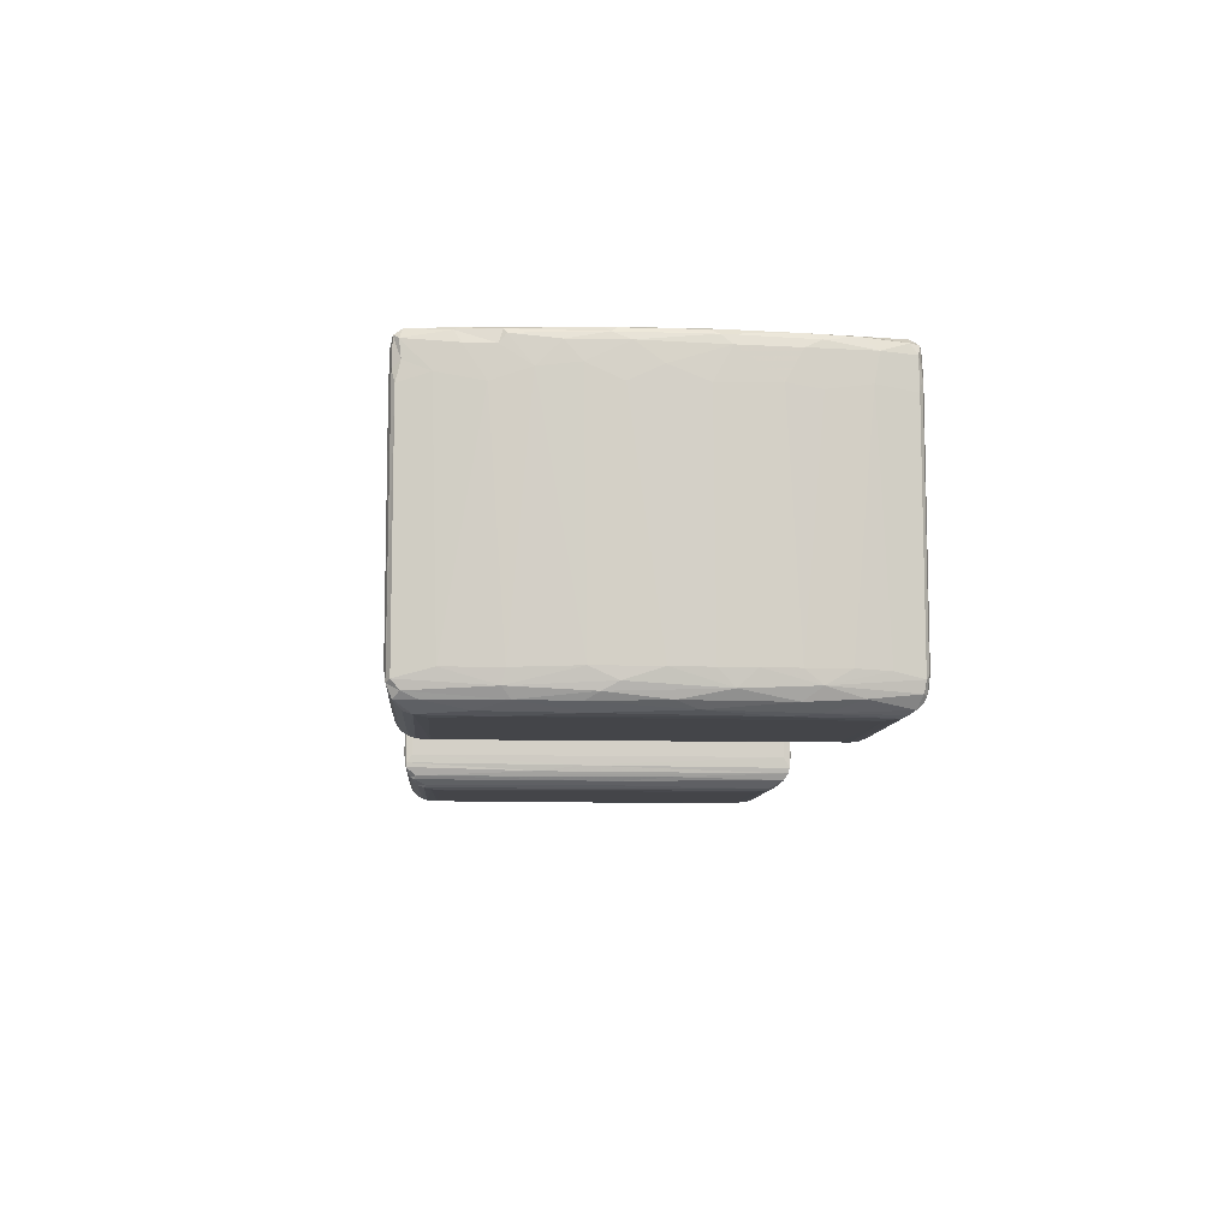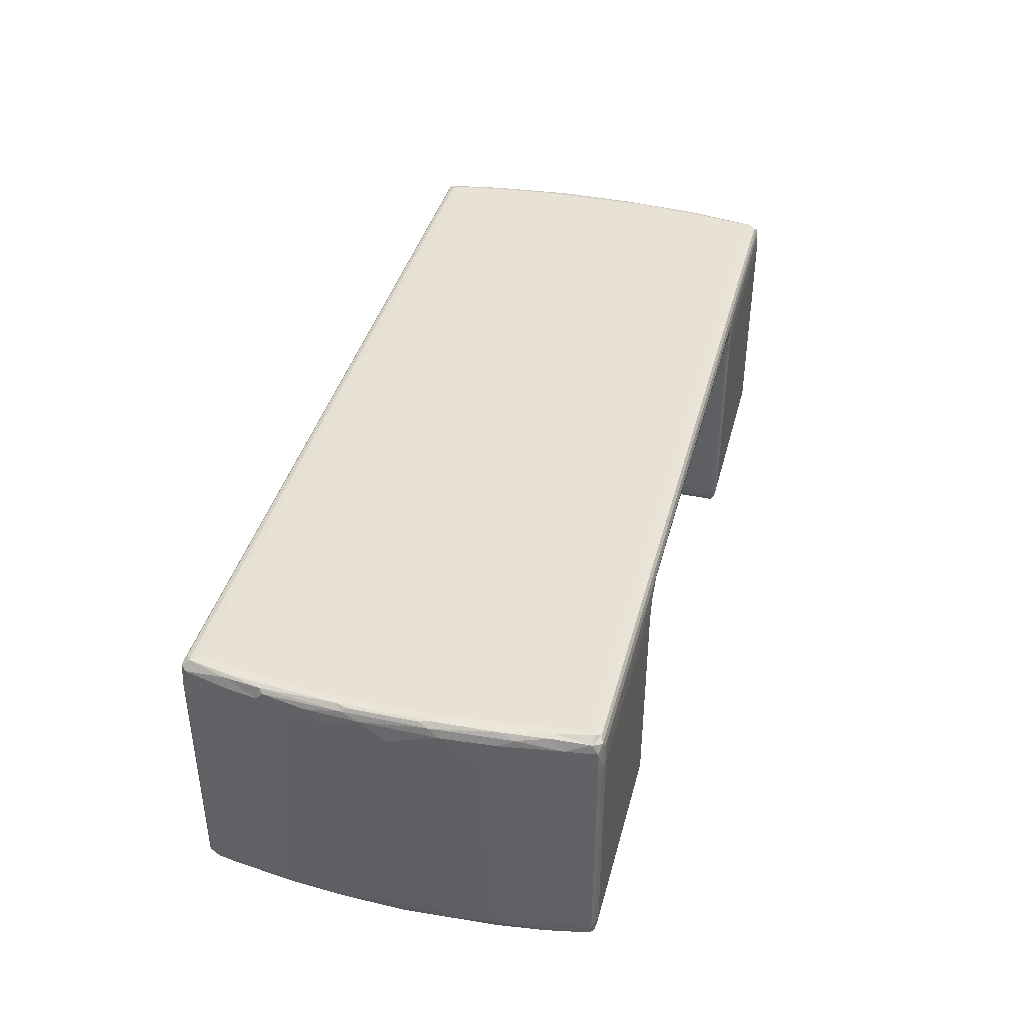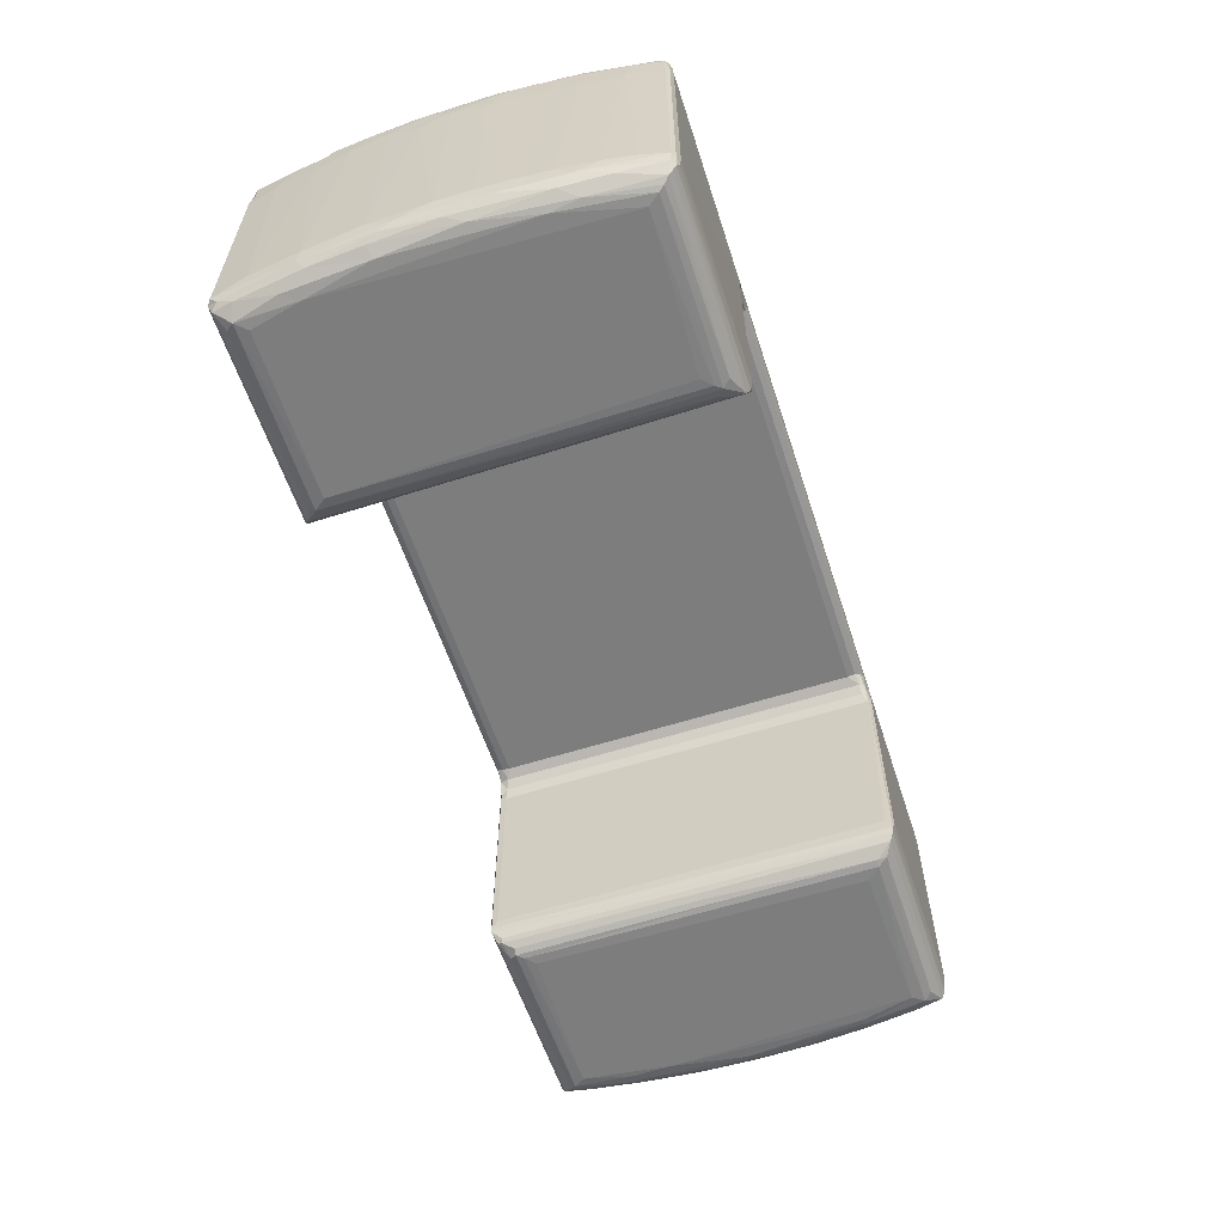
<metadata>
{"format":"obj","ext":"obj","renderer":"f3d","projection":"perspective","resolution":1024,"background":"white","views":[{"elev":-9.0,"azim":-94.2,"up":"+Z"},{"elev":40.2,"azim":-75.4,"up":"+Z"},{"elev":-59.2,"azim":-71.9,"up":"+Z"}]}
</metadata>
<code>
v -0.4788 -0.2079 -0.1298
v -0.4808 -0.2096 -0.1186
v -0.484 -0.1614 -0.1348
v -0.4924 -0.1269 -0.1254
v -0.4857 -0.1826 -0.1128
v -0.4725 -0.2078 -0.1373
v -0.4707 -0.2033 -0.1415
v -0.4733 -0.2112 -0.1317
v -0.4774 -0.2126 -0.1156
v -0.4702 -0.2136 -0.1239
v -0.4654 -0.1981 -0.145
v -0.461 -0.192 -0.1473
v -0.4519 -0.1798 -0.1484
v -0.4704 -0.2149 -0.1122
v -0.4906 -0.1506 -0.1116
v -0.2573 -0.2085 -0.1364
v -0.2782 -0.1851 -0.148
v -0.28 -0.1995 -0.1445
v -0.2728 -0.1919 -0.1471
v -0.4881 -0.1099 -0.1379
v -0.476 -0.1292 -0.1454
v -0.4971 -0.05771 -0.1288
v -0.4953 -0.1103 -0.1122
v -0.4982 -0.07506 -0.1123
v -0.4723 -0.09816 -0.1477
v -0.4931 -0.1303 0.1108
v -0.4964 -0.09816 0.115
v -0.4938 -0.01067 -0.1378
v -0.4855 -0.03045 -0.1443
v -0.4999 -0.04213 -0.1126
v -0.4965 0.04735 -0.1317
v -0.4992 0.03235 -0.1238
v -0.5008 -0.003511 -0.1124
v -0.4641 0.1264 -0.1485
v -0.4794 0.05504 -0.1469
v -0.5001 -0.04031 0.113
v -0.5007 -0.003657 0.1275
v -0.2886 -0.175 -0.1485
v -0.281 0.1798 -0.1484
v -0.2557 -0.2125 -0.1288
v -0.2551 -0.2149 -0.1122
v -0.2652 -0.1841 -0.1435
v -0.2547 -0.2149 0.1125
v -0.2601 -0.1935 -0.1396
v -0.2521 -0.212 -0.1258
v -0.2533 -0.09117 -0.1293
v -0.2505 -0.2128 -0.1114
v -0.2483 -0.2068 -0.04673
v -0.2496 -0.2127 0.1124
v -0.271 -0.06818 -0.1463
v -0.2563 -0.02169 -0.1352
v -0.2515 -0.02948 -0.1221
v -0.2483 0.2059 -0.04822
v -0.2599 -0.03281 -0.1396
v -0.2506 0.2065 -0.1127
v -0.4874 -0.1715 0.1177
v -0.4807 -0.2094 0.1128
v -0.4706 -0.2148 0.1258
v -0.4768 -0.2128 0.1256
v -0.4859 -0.1768 0.1454
v -0.4801 -0.209 0.144
v -0.4795 -0.2026 0.154
v -0.4838 -0.1629 0.157
v -0.4745 -0.2117 0.1536
v -0.4704 -0.2137 0.147
v -0.4681 -0.209 0.1576
v -0.4708 -0.2039 0.1595
v -0.4673 -0.1957 0.1599
v -0.4785 -0.1641 0.159
v -0.2469 -0.2145 0.133
v -0.4941 -0.1146 0.1445
v -0.4908 -0.1301 0.1523
v -0.4885 -0.1165 0.1578
v -0.4986 -0.05753 0.1445
v -0.4833 -0.05657 0.1599
v -0.497 -0.04685 0.1534
v -0.4922 -0.04711 0.1587
v -0.4944 -0.03787 0.1576
v -0.4993 0.02231 0.1466
v -0.497 0.03955 0.1536
v -0.4947 0.03434 0.1575
v -0.4919 0.04578 0.1589
v -0.2245 -0.2137 0.147
v -0.2483 -0.2068 0.1041
v -0.246 -0.2065 0.1167
v -0.2409 -0.2121 0.1279
v -0.2402 -0.2064 0.1253
v -0.2175 -0.2104 0.1348
v -0.2248 -0.2044 0.1316
v -0.2304 -0.1969 0.1307
v -0.2196 -0.2131 0.1404
v 0.4722 -0.2119 0.1532
v -0.2483 0.2061 0.1042
v -0.2305 0.1961 0.1307
v -0.2401 0.2052 0.1255
v 0.2289 -0.1967 0.1307
v -0.2461 0.2042 0.1166
v 0.03278 0.008882 0.1599
v 0.2289 -0.2049 0.1319
v 0.2556 -0.2137 0.147
v 0.2399 -0.2131 0.1404
v 0.4664 -0.1966 0.1599
v -0.4909 0.05986 -0.1389
v -0.4993 0.05799 -0.1122
v -0.4922 0.1235 -0.1277
v -0.5004 0.0279 0.1128
v -0.499 0.06125 0.1282
v -0.4962 0.09964 0.1245
v -0.4873 0.116 -0.1379
v -0.4744 0.1445 -0.1453
v -0.4943 0.1203 -0.1136
v -0.478 0.1864 -0.1375
v -0.4798 0.2013 -0.1307
v -0.4808 0.209 -0.1216
v -0.4871 0.1736 -0.1127
v -0.4524 0.1795 -0.1484
v -0.4626 0.1914 -0.1472
v -0.4923 0.1361 0.1126
v -0.486 0.1795 0.1215
v -0.4565 0.1999 -0.1438
v -0.4738 0.2077 -0.1367
v -0.4695 0.2106 -0.1316
v -0.4759 0.2127 -0.1244
v -0.4704 0.2143 -0.1123
v -0.4808 0.209 0.1125
v -0.4704 0.2143 0.1125
v -0.2547 0.2143 0.1179
v -0.2728 0.199 -0.1444
v -0.2552 0.2143 -0.1123
v -0.2709 0.1925 -0.1467
v -0.259 0.2062 -0.1385
v -0.2542 0.2103 -0.1321
v -0.252 0.2127 -0.1245
v -0.2497 0.212 -0.05166
v -0.4834 0.06594 0.1599
v -0.497 0.07702 0.1469
v -0.4925 0.1213 0.152
v -0.4896 0.1242 0.1562
v -0.4921 0.128 0.1435
v -0.4822 0.1587 0.1586
v -0.4887 0.1568 0.1446
v -0.4843 0.1635 0.1559
v -0.4676 0.1955 0.1599
v -0.4773 0.2119 0.1245
v -0.4809 0.2043 0.1319
v -0.4802 0.2063 0.1495
v -0.4737 0.2032 0.1595
v -0.4753 0.2112 0.1531
v -0.4702 0.2135 0.1435
v -0.4652 0.2084 0.1576
v -0.2245 0.213 0.147
v -0.2395 0.2138 0.1357
v -0.2497 0.212 0.1101
v -0.2432 0.2116 0.1259
v -0.2305 0.2042 0.1319
v -0.2261 0.2098 0.1347
v -0.2196 0.2125 0.1404
v 0.2289 0.1961 0.1307
v 0.4696 0.1955 0.1599
v 0.2289 0.2098 0.1348
v 0.4634 0.2033 0.1595
v 0.2289 0.2042 0.1319
v 0.2521 -0.2118 -0.1301
v 0.2503 -0.2134 -0.1241
v 0.2563 -0.2076 -0.1373
v 0.269 -0.1999 -0.1441
v 0.2681 -0.1913 -0.146
v 0.2492 -0.2067 -0.1123
v 0.2539 -0.2149 -0.1121
v 0.2492 -0.2122 0.1043
v 0.2756 -0.1894 -0.1478
v 0.2884 -0.1752 -0.1485
v 0.4597 -0.1916 -0.1473
v 0.469 -0.2123 -0.1293
v 0.4503 -0.1797 -0.1485
v 0.4689 -0.2149 -0.1121
v 0.2501 0.01945 -0.1225
v 0.2545 -0.08624 -0.1346
v 0.2582 -0.02477 -0.1392
v 0.2639 -0.01033 -0.1434
v 0.2492 0.206 -0.112
v 0.2547 0.2017 -0.1348
v 0.2517 0.06676 -0.1291
v 0.2693 -0.04525 -0.1462
v 0.2868 0.1746 -0.1485
v 0.2765 0.1845 -0.148
v 0.4629 0.08542 -0.1485
v 0.4721 -0.2084 -0.1363
v 0.4527 -0.1999 -0.1441
v 0.479 -0.2092 -0.1231
v 0.4718 -0.1908 -0.1411
v 0.4759 -0.2126 -0.1172
v 0.4799 -0.1766 -0.135
v 0.4793 -0.2096 0.1127
v 0.4896 -0.1381 -0.1228
v 0.4852 -0.1764 -0.1129
v 0.4848 -0.179 0.113
v 0.4641 -0.1232 -0.1481
v 0.474 -0.1344 -0.1451
v 0.4704 -0.1245 -0.1471
v 0.4839 -0.0391 -0.144
v 0.4892 -0.1251 -0.1303
v 0.4852 -0.1218 -0.1377
v 0.4931 -0.1166 -0.113
v 0.4959 -0.07089 -0.1232
v 0.4893 -0.06614 -0.1382
v 0.4936 -0.0677 -0.1313
v 0.4968 -0.07278 -0.1117
v 0.4903 -0.1403 0.1102
v 0.4762 0.004165 -0.1474
v 0.4823 0.04002 -0.1449
v 0.4985 -0.03829 -0.1126
v 0.4938 -0.003914 -0.1352
v 0.4978 -0.004911 -0.124
v 0.4992 0.0009167 -0.1118
v 0.4981 -0.04972 0.113
v 0.4949 -0.09886 0.123
v 0.4992 -0.004841 0.1117
v 0.4662 -0.209 0.1576
v 0.2326 -0.2104 0.1348
v 0.2539 -0.2149 0.1125
v 0.2454 -0.212 0.124
v 0.2393 -0.2069 0.1255
v 0.2461 -0.2065 0.1167
v 0.2555 -0.2144 0.1336
v 0.4707 -0.2042 0.1594
v 0.2492 0.2061 0.1042
v 0.4687 -0.2148 0.1286
v 0.4687 -0.2137 0.147
v 0.4755 -0.2128 0.1158
v 0.4786 -0.2074 0.15
v 0.4812 -0.1776 0.1556
v 0.4774 -0.1467 0.1598
v 0.4837 -0.1801 0.146
v 0.4892 -0.145 0.1318
v 0.4868 -0.1199 0.1578
v 0.4906 -0.1237 0.1519
v 0.497 -0.05643 0.1448
v 0.4878 -0.05639 0.1593
v 0.4844 0.07915 0.1598
v 0.4941 -0.03814 0.1567
v 0.4983 -0.0002732 0.1435
v 0.4957 0.04368 0.1533
v 0.4927 0.05296 0.1575
v 0.2646 0.191 -0.1438
v 0.2577 0.2031 -0.1386
v 0.2499 0.2121 -0.1207
v 0.271 0.1921 -0.1469
v 0.4512 0.1792 -0.1484
v 0.2507 0.2125 -0.1256
v 0.2591 0.2074 -0.1368
v 0.2626 0.2105 -0.1316
v 0.254 0.2143 -0.1122
v 0.2539 0.2143 0.1124
v 0.2762 0.1996 -0.1438
v 0.4689 0.2143 -0.112
v 0.4559 0.1972 -0.1451
v 0.4595 0.1913 -0.1472
v 0.4669 0.2019 -0.142
v 0.4642 0.1282 -0.148
v 0.472 0.1152 -0.1468
v 0.4932 0.06708 -0.1325
v 0.4897 0.06189 -0.1378
v 0.4961 0.06311 -0.1238
v 0.4983 0.0433 -0.1122
v 0.4877 0.1215 -0.134
v 0.4833 0.123 -0.1392
v 0.4911 0.1218 -0.1259
v 0.4947 0.09995 -0.1135
v 0.4982 0.05016 0.1115
v 0.4739 0.1379 -0.1448
v 0.4793 0.1766 -0.1358
v 0.4904 0.1395 -0.1129
v 0.4848 0.1777 -0.1171
v 0.4943 0.1038 0.1223
v 0.4907 0.1371 0.1137
v 0.4842 0.182 0.1137
v 0.475 0.2124 -0.1253
v 0.4717 0.2065 -0.1379
v 0.4744 0.21 -0.1323
v 0.4793 0.209 -0.1177
v 0.2399 0.2125 0.1404
v 0.4736 0.2111 0.1534
v 0.2556 0.213 0.147
v 0.2393 0.2007 0.1255
v 0.2461 0.2043 0.1167
v 0.2496 0.2119 0.1111
v 0.2422 0.2106 0.1279
v 0.2543 0.2137 0.135
v 0.4689 0.2143 0.1123
v 0.4729 0.2083 0.1576
v 0.4687 0.213 0.147
v 0.4972 0.0546 0.1444
v 0.4834 0.1447 0.1579
v 0.4906 0.1256 0.1501
v 0.4873 0.1356 0.1546
v 0.4853 0.1709 0.1437
v 0.4688 0.2138 0.1351
v 0.4794 0.209 0.1148
v 0.476 0.2119 0.1192
v 0.4786 0.2059 0.1505
f 1 4 3
f 1 2 4
f 2 5 4
f 6 1 7
f 6 8 1
f 8 9 1
f 8 10 9
f 7 1 3
f 9 2 1
f 9 10 14
f 6 16 8
f 6 7 16
f 12 13 17
f 7 11 18
f 12 18 11
f 12 19 18
f 12 17 19
f 3 21 7
f 3 20 21
f 4 5 15
f 4 20 3
f 4 22 20
f 23 4 15
f 4 24 22
f 4 23 24
f 12 11 21
f 12 21 25
f 12 25 13
f 7 21 11
f 15 26 23
f 23 26 27
f 23 27 24
f 22 28 20
f 20 29 21
f 29 20 28
f 22 24 30
f 28 22 31
f 22 32 31
f 22 33 32
f 22 30 33
f 25 21 29
f 25 34 13
f 25 29 35
f 35 34 25
f 24 36 30
f 30 36 33
f 33 36 37
f 13 34 38
f 16 40 8
f 16 7 18
f 8 40 10
f 17 13 38
f 10 41 14
f 10 40 41
f 18 19 16
f 41 43 14
f 16 19 44
f 40 16 45
f 19 42 44
f 16 46 45
f 40 45 41
f 41 45 47
f 47 48 49
f 41 47 49
f 41 49 43
f 19 50 42
f 17 50 19
f 34 39 38
f 44 51 16
f 16 51 46
f 46 52 45
f 45 52 47
f 47 53 48
f 44 54 51
f 42 54 44
f 52 55 47
f 5 56 15
f 5 2 57
f 9 14 58
f 9 59 2
f 9 58 59
f 59 57 2
f 57 56 5
f 57 60 56
f 57 61 60
f 61 62 60
f 60 62 63
f 59 61 57
f 59 64 61
f 59 65 64
f 59 58 65
f 64 66 62
f 64 62 61
f 62 66 67
f 67 68 69
f 62 69 63
f 62 67 69
f 14 43 58
f 58 70 65
f 15 56 26
f 56 60 71
f 56 71 26
f 60 63 72
f 71 60 72
f 63 69 73
f 72 63 73
f 26 71 27
f 27 71 74
f 73 69 75
f 72 73 76
f 71 72 76
f 73 75 77
f 69 68 75
f 24 27 36
f 27 74 36
f 71 76 74
f 76 73 77
f 36 74 37
f 76 77 78
f 37 74 79
f 74 76 79
f 79 76 80
f 78 82 81
f 78 77 82
f 76 81 80
f 76 78 81
f 77 75 82
f 43 70 58
f 70 83 65
f 65 83 64
f 49 48 84
f 49 84 85
f 49 87 86
f 49 85 87
f 43 86 70
f 43 49 86
f 86 88 70
f 86 89 88
f 86 87 89
f 87 90 89
f 88 91 70
f 70 91 83
f 64 92 66
f 83 92 64
f 48 93 84
f 48 53 93
f 87 94 90
f 84 93 85
f 85 95 87
f 87 95 94
f 90 94 96
f 93 97 85
f 85 97 95
f 88 89 99
f 89 90 99
f 91 100 83
f 83 100 92
f 88 101 91
f 91 101 100
f 67 102 68
f 28 103 29
f 29 103 35
f 32 33 104
f 28 31 103
f 31 32 105
f 32 104 105
f 33 106 104
f 37 106 33
f 104 106 107
f 104 107 108
f 31 109 103
f 31 105 109
f 103 109 35
f 109 110 35
f 105 104 111
f 109 113 112
f 109 105 113
f 109 112 110
f 113 105 114
f 105 111 115
f 105 115 114
f 35 110 34
f 34 110 117
f 34 117 116
f 110 112 117
f 104 108 111
f 111 118 115
f 115 118 119
f 34 116 39
f 112 121 117
f 121 112 113
f 121 123 122
f 113 123 121
f 113 114 123
f 117 121 120
f 115 125 114
f 115 119 125
f 123 126 124
f 114 125 123
f 117 120 128
f 116 117 39
f 123 124 129
f 124 126 129
f 38 39 17
f 50 130 42
f 17 130 50
f 17 39 130
f 54 131 51
f 42 131 54
f 55 53 47
f 131 132 51
f 42 130 131
f 51 132 46
f 46 132 52
f 132 133 52
f 52 133 55
f 120 121 128
f 121 122 131
f 128 121 131
f 122 123 133
f 117 128 130
f 39 117 130
f 131 122 132
f 122 133 132
f 123 129 133
f 126 127 129
f 130 128 131
f 55 133 53
f 53 133 134
f 129 134 133
f 129 127 134
f 53 134 93
f 106 37 107
f 82 75 135
f 37 79 107
f 80 81 82
f 107 79 136
f 79 80 136
f 80 138 137
f 80 82 138
f 136 80 137
f 107 136 108
f 75 68 135
f 111 108 118
f 108 139 118
f 82 135 140
f 138 82 140
f 108 137 139
f 108 136 137
f 137 138 139
f 118 139 141
f 118 141 119
f 139 142 141
f 139 138 142
f 138 140 142
f 140 135 143
f 135 68 98
f 135 98 143
f 123 144 126
f 125 144 123
f 119 145 125
f 141 142 146
f 119 146 145
f 119 141 146
f 146 142 147
f 146 147 148
f 144 149 126
f 125 145 144
f 140 143 147
f 142 140 147
f 144 148 149
f 145 148 144
f 145 146 148
f 148 147 150
f 149 148 151
f 126 149 127
f 127 149 152
f 149 151 152
f 93 134 153
f 127 153 134
f 93 153 97
f 97 154 95
f 97 153 154
f 127 154 153
f 127 152 154
f 95 155 94
f 154 152 156
f 95 156 155
f 95 154 156
f 156 152 157
f 152 151 157
f 94 155 158
f 156 157 160
f 155 156 160
f 94 158 96
f 150 147 161
f 143 161 147
f 158 155 162
f 155 160 162
f 98 159 143
f 143 159 161
f 165 167 166
f 164 170 168
f 164 169 170
f 167 171 166
f 171 173 166
f 165 174 163
f 163 174 164
f 173 171 175
f 171 172 175
f 164 176 169
f 163 164 177
f 163 178 165
f 165 178 179
f 165 179 167
f 164 168 177
f 179 180 167
f 163 182 178
f 179 178 182
f 163 177 183
f 163 183 182
f 177 168 181
f 168 170 181
f 167 180 184
f 167 184 171
f 171 185 172
f 184 186 171
f 171 186 185
f 175 172 187
f 165 188 174
f 165 166 188
f 188 166 189
f 173 189 166
f 164 174 176
f 189 173 188
f 188 191 190
f 188 190 192
f 174 188 192
f 191 193 190
f 188 173 191
f 174 192 176
f 192 190 194
f 190 193 195
f 190 195 196
f 190 196 194
f 194 196 197
f 173 199 191
f 173 200 199
f 175 200 173
f 175 198 200
f 175 187 198
f 200 201 199
f 193 203 202
f 191 203 193
f 193 202 195
f 191 199 203
f 195 204 196
f 202 205 195
f 199 206 203
f 199 201 206
f 202 207 205
f 203 207 202
f 203 206 207
f 195 205 204
f 205 208 204
f 196 209 197
f 196 204 209
f 200 210 201
f 198 210 200
f 210 211 201
f 198 187 210
f 205 212 208
f 206 213 207
f 201 213 206
f 207 214 205
f 207 213 214
f 205 214 212
f 214 215 212
f 208 212 216
f 212 215 218
f 92 219 66
f 66 219 67
f 99 90 96
f 88 220 101
f 88 99 220
f 170 169 221
f 220 222 101
f 220 223 222
f 220 99 223
f 99 96 223
f 170 222 224
f 170 221 222
f 222 223 224
f 222 221 225
f 222 225 101
f 101 225 100
f 67 226 102
f 219 226 67
f 68 102 98
f 170 224 227
f 169 176 221
f 225 229 100
f 225 228 229
f 100 229 92
f 176 228 221
f 221 228 225
f 192 194 230
f 176 192 230
f 176 230 228
f 230 194 231
f 230 231 92
f 228 92 229
f 228 230 92
f 92 231 219
f 231 232 226
f 219 231 226
f 232 233 226
f 102 226 233
f 197 235 194
f 194 235 234
f 231 194 234
f 234 232 231
f 204 208 217
f 204 217 209
f 232 236 233
f 197 209 235
f 235 237 234
f 234 237 232
f 232 237 236
f 235 209 237
f 209 217 237
f 217 238 237
f 233 236 239
f 217 208 216
f 212 218 216
f 102 233 240
f 217 216 238
f 238 241 237
f 236 237 241
f 236 241 239
f 216 218 238
f 238 218 242
f 233 239 240
f 238 242 241
f 242 243 241
f 241 243 244
f 239 241 244
f 179 245 180
f 179 182 246
f 179 246 245
f 183 177 247
f 177 181 247
f 181 170 227
f 184 180 245
f 184 245 248
f 184 248 186
f 172 185 187
f 183 247 250
f 183 250 182
f 250 251 182
f 246 182 251
f 251 250 252
f 250 247 253
f 247 254 253
f 181 227 247
f 248 245 255
f 245 246 255
f 246 251 255
f 248 255 257
f 185 186 249
f 248 257 258
f 186 248 258
f 257 255 259
f 255 251 259
f 250 253 256
f 253 254 256
f 187 185 249
f 210 261 211
f 187 261 210
f 201 211 213
f 213 263 262
f 211 263 213
f 213 264 214
f 213 262 264
f 214 265 215
f 214 264 265
f 263 266 262
f 263 267 266
f 211 267 263
f 262 268 264
f 264 269 265
f 265 269 270
f 264 268 269
f 218 215 270
f 215 265 270
f 187 249 260
f 261 271 211
f 187 260 261
f 260 271 261
f 260 258 271
f 260 249 258
f 211 271 267
f 266 268 262
f 268 273 269
f 267 272 266
f 271 272 267
f 266 272 268
f 272 274 268
f 268 274 273
f 273 276 269
f 186 258 249
f 252 250 278
f 250 256 278
f 251 252 279
f 259 251 279
f 279 252 280
f 252 278 280
f 258 259 271
f 258 257 259
f 271 279 272
f 271 259 279
f 279 280 272
f 281 280 278
f 272 281 274
f 272 280 281
f 274 281 277
f 98 102 159
f 160 157 282
f 157 151 282
f 151 148 283
f 150 283 148
f 282 151 284
f 151 283 284
f 96 285 223
f 224 223 285
f 227 224 286
f 224 285 286
f 96 158 285
f 247 287 254
f 227 287 247
f 158 162 285
f 160 282 288
f 162 288 285
f 162 160 288
f 227 286 287
f 287 289 254
f 287 288 289
f 286 288 287
f 286 285 288
f 288 282 289
f 282 284 289
f 254 290 256
f 150 291 283
f 150 161 291
f 289 284 292
f 284 283 292
f 102 240 159
f 270 269 275
f 218 270 293
f 218 293 242
f 239 244 240
f 242 293 243
f 270 275 293
f 275 269 276
f 273 274 276
f 276 295 275
f 275 295 293
f 293 295 243
f 244 243 295
f 244 294 240
f 244 295 296
f 244 296 294
f 240 294 159
f 276 297 295
f 276 274 277
f 276 277 297
f 295 297 296
f 254 289 290
f 290 289 298
f 289 292 298
f 281 278 299
f 256 290 278
f 299 278 300
f 290 300 278
f 281 299 277
f 299 300 301
f 290 298 300
f 294 291 159
f 301 300 283
f 298 283 300
f 298 292 283
f 301 283 291
f 159 291 161
f 297 277 301
f 299 301 277
f 297 301 296
f 294 301 291
f 294 296 301

</code>
